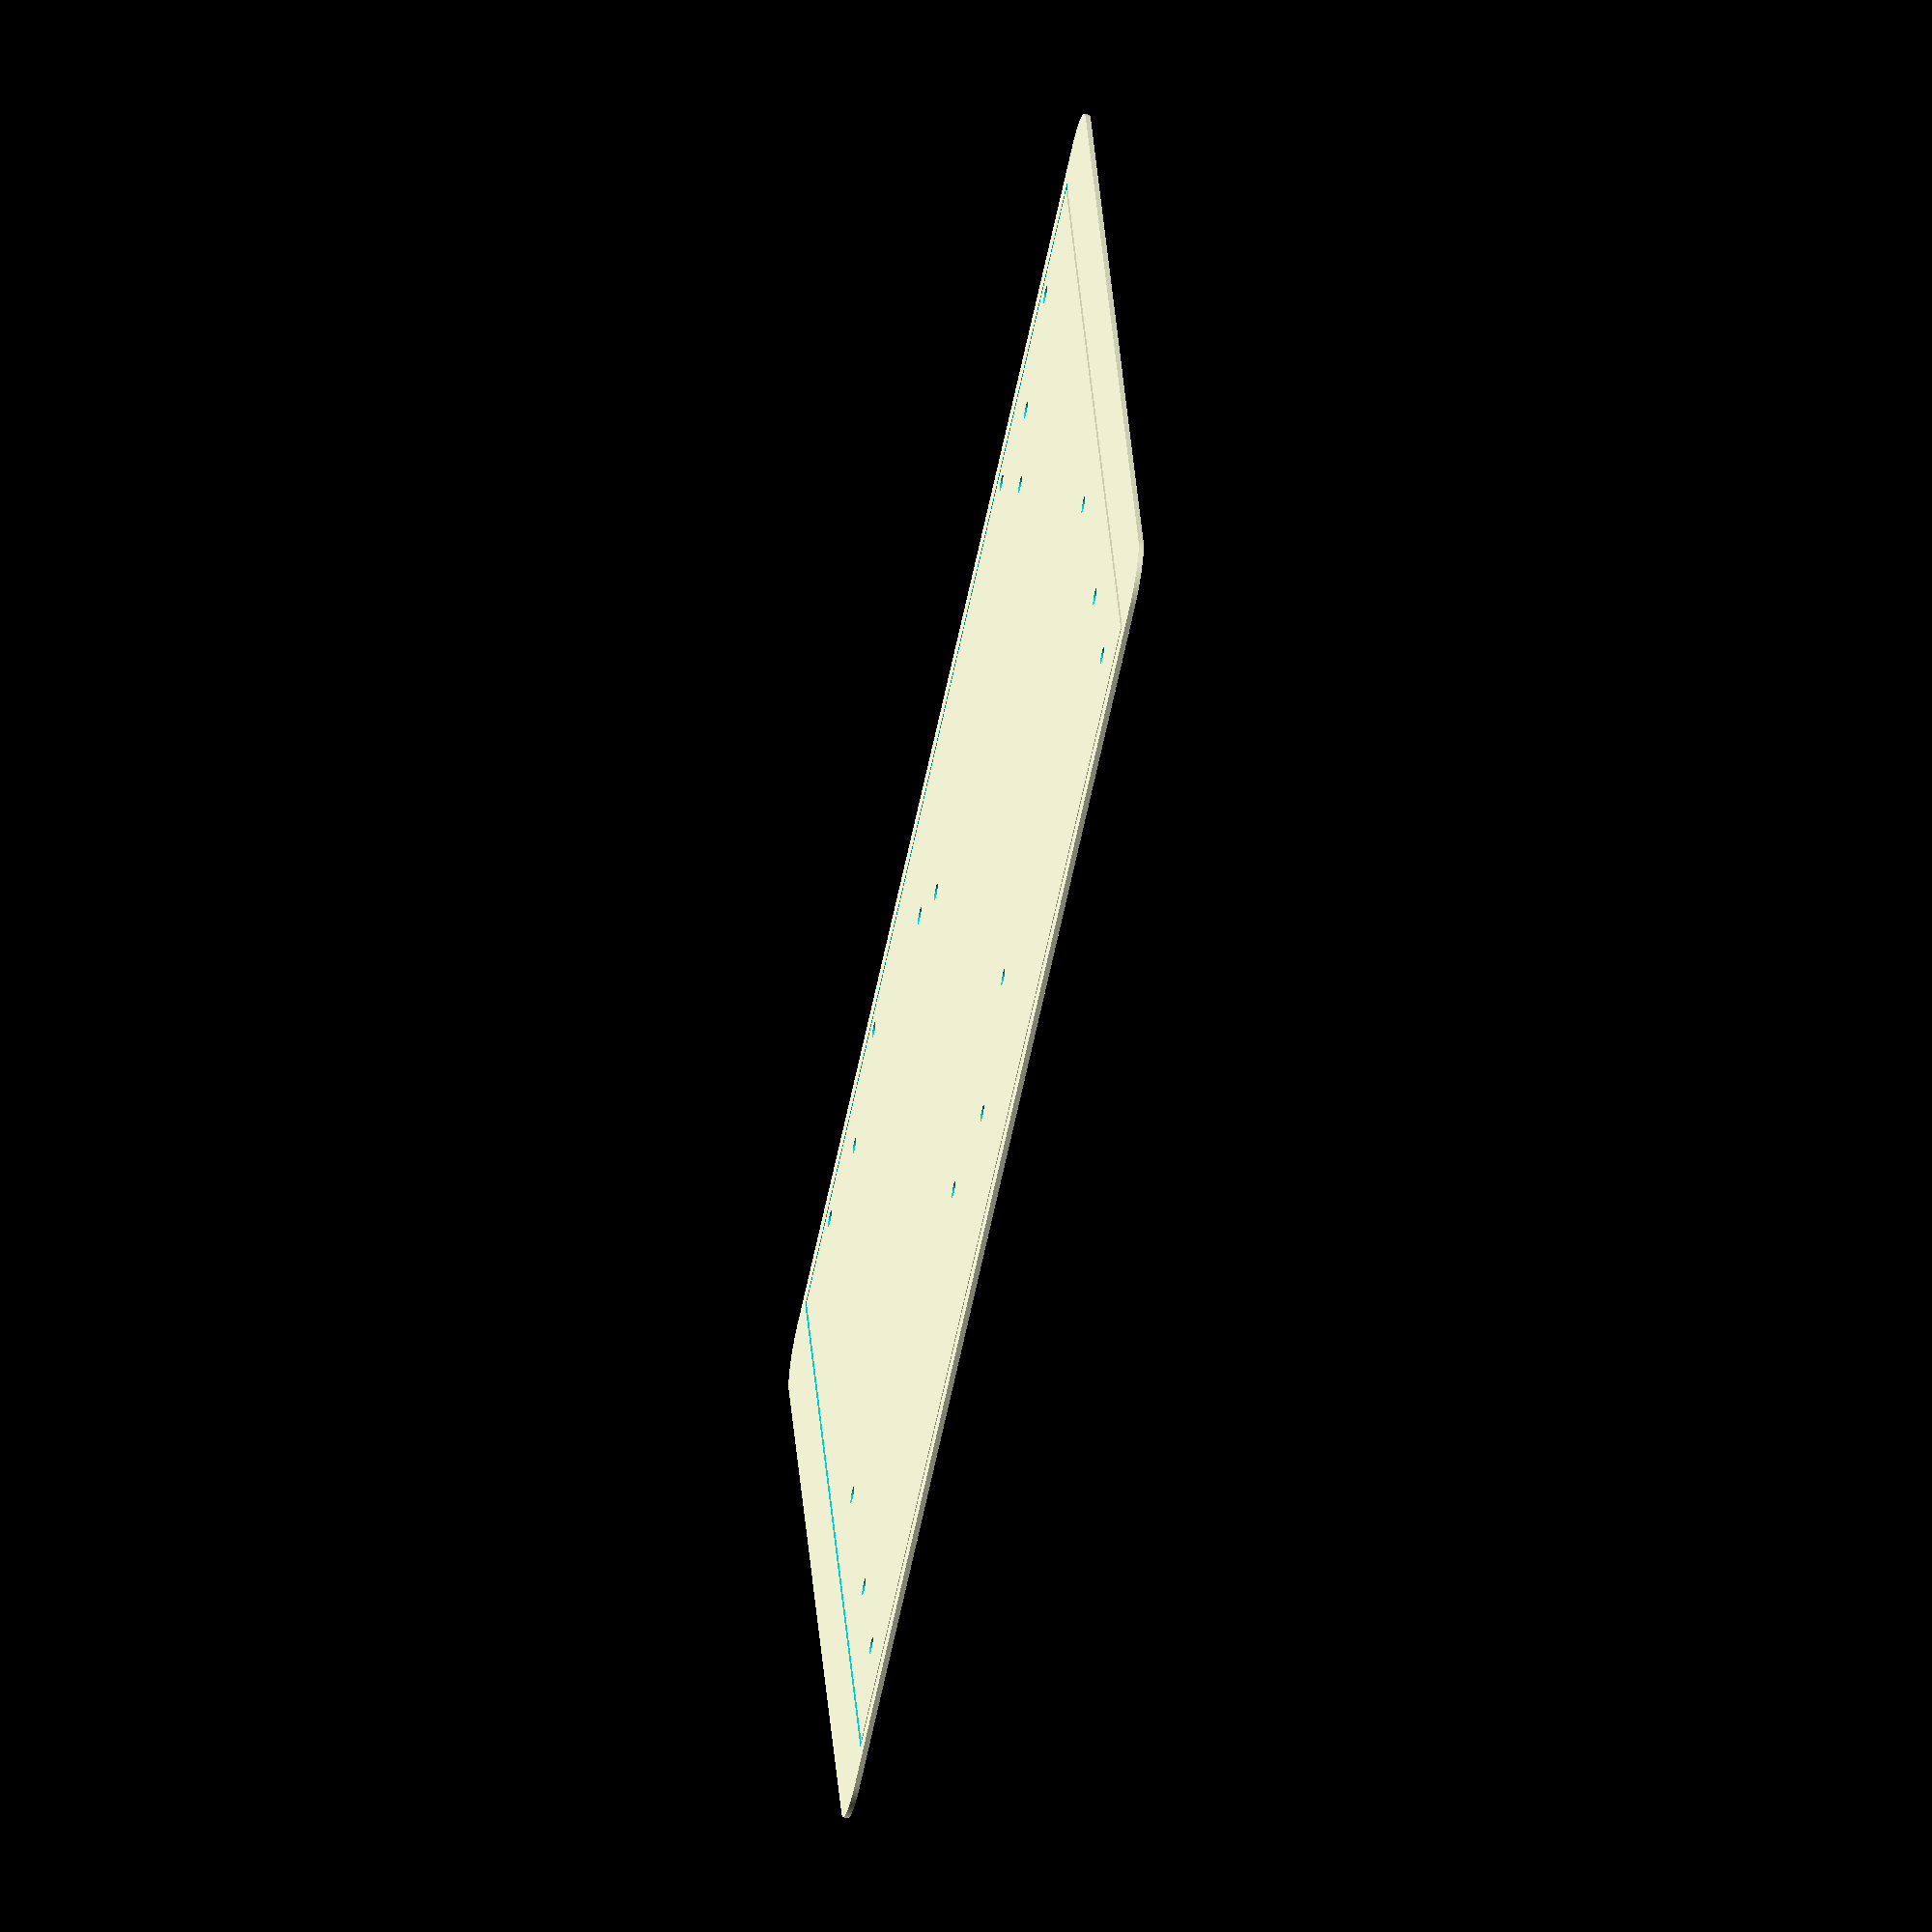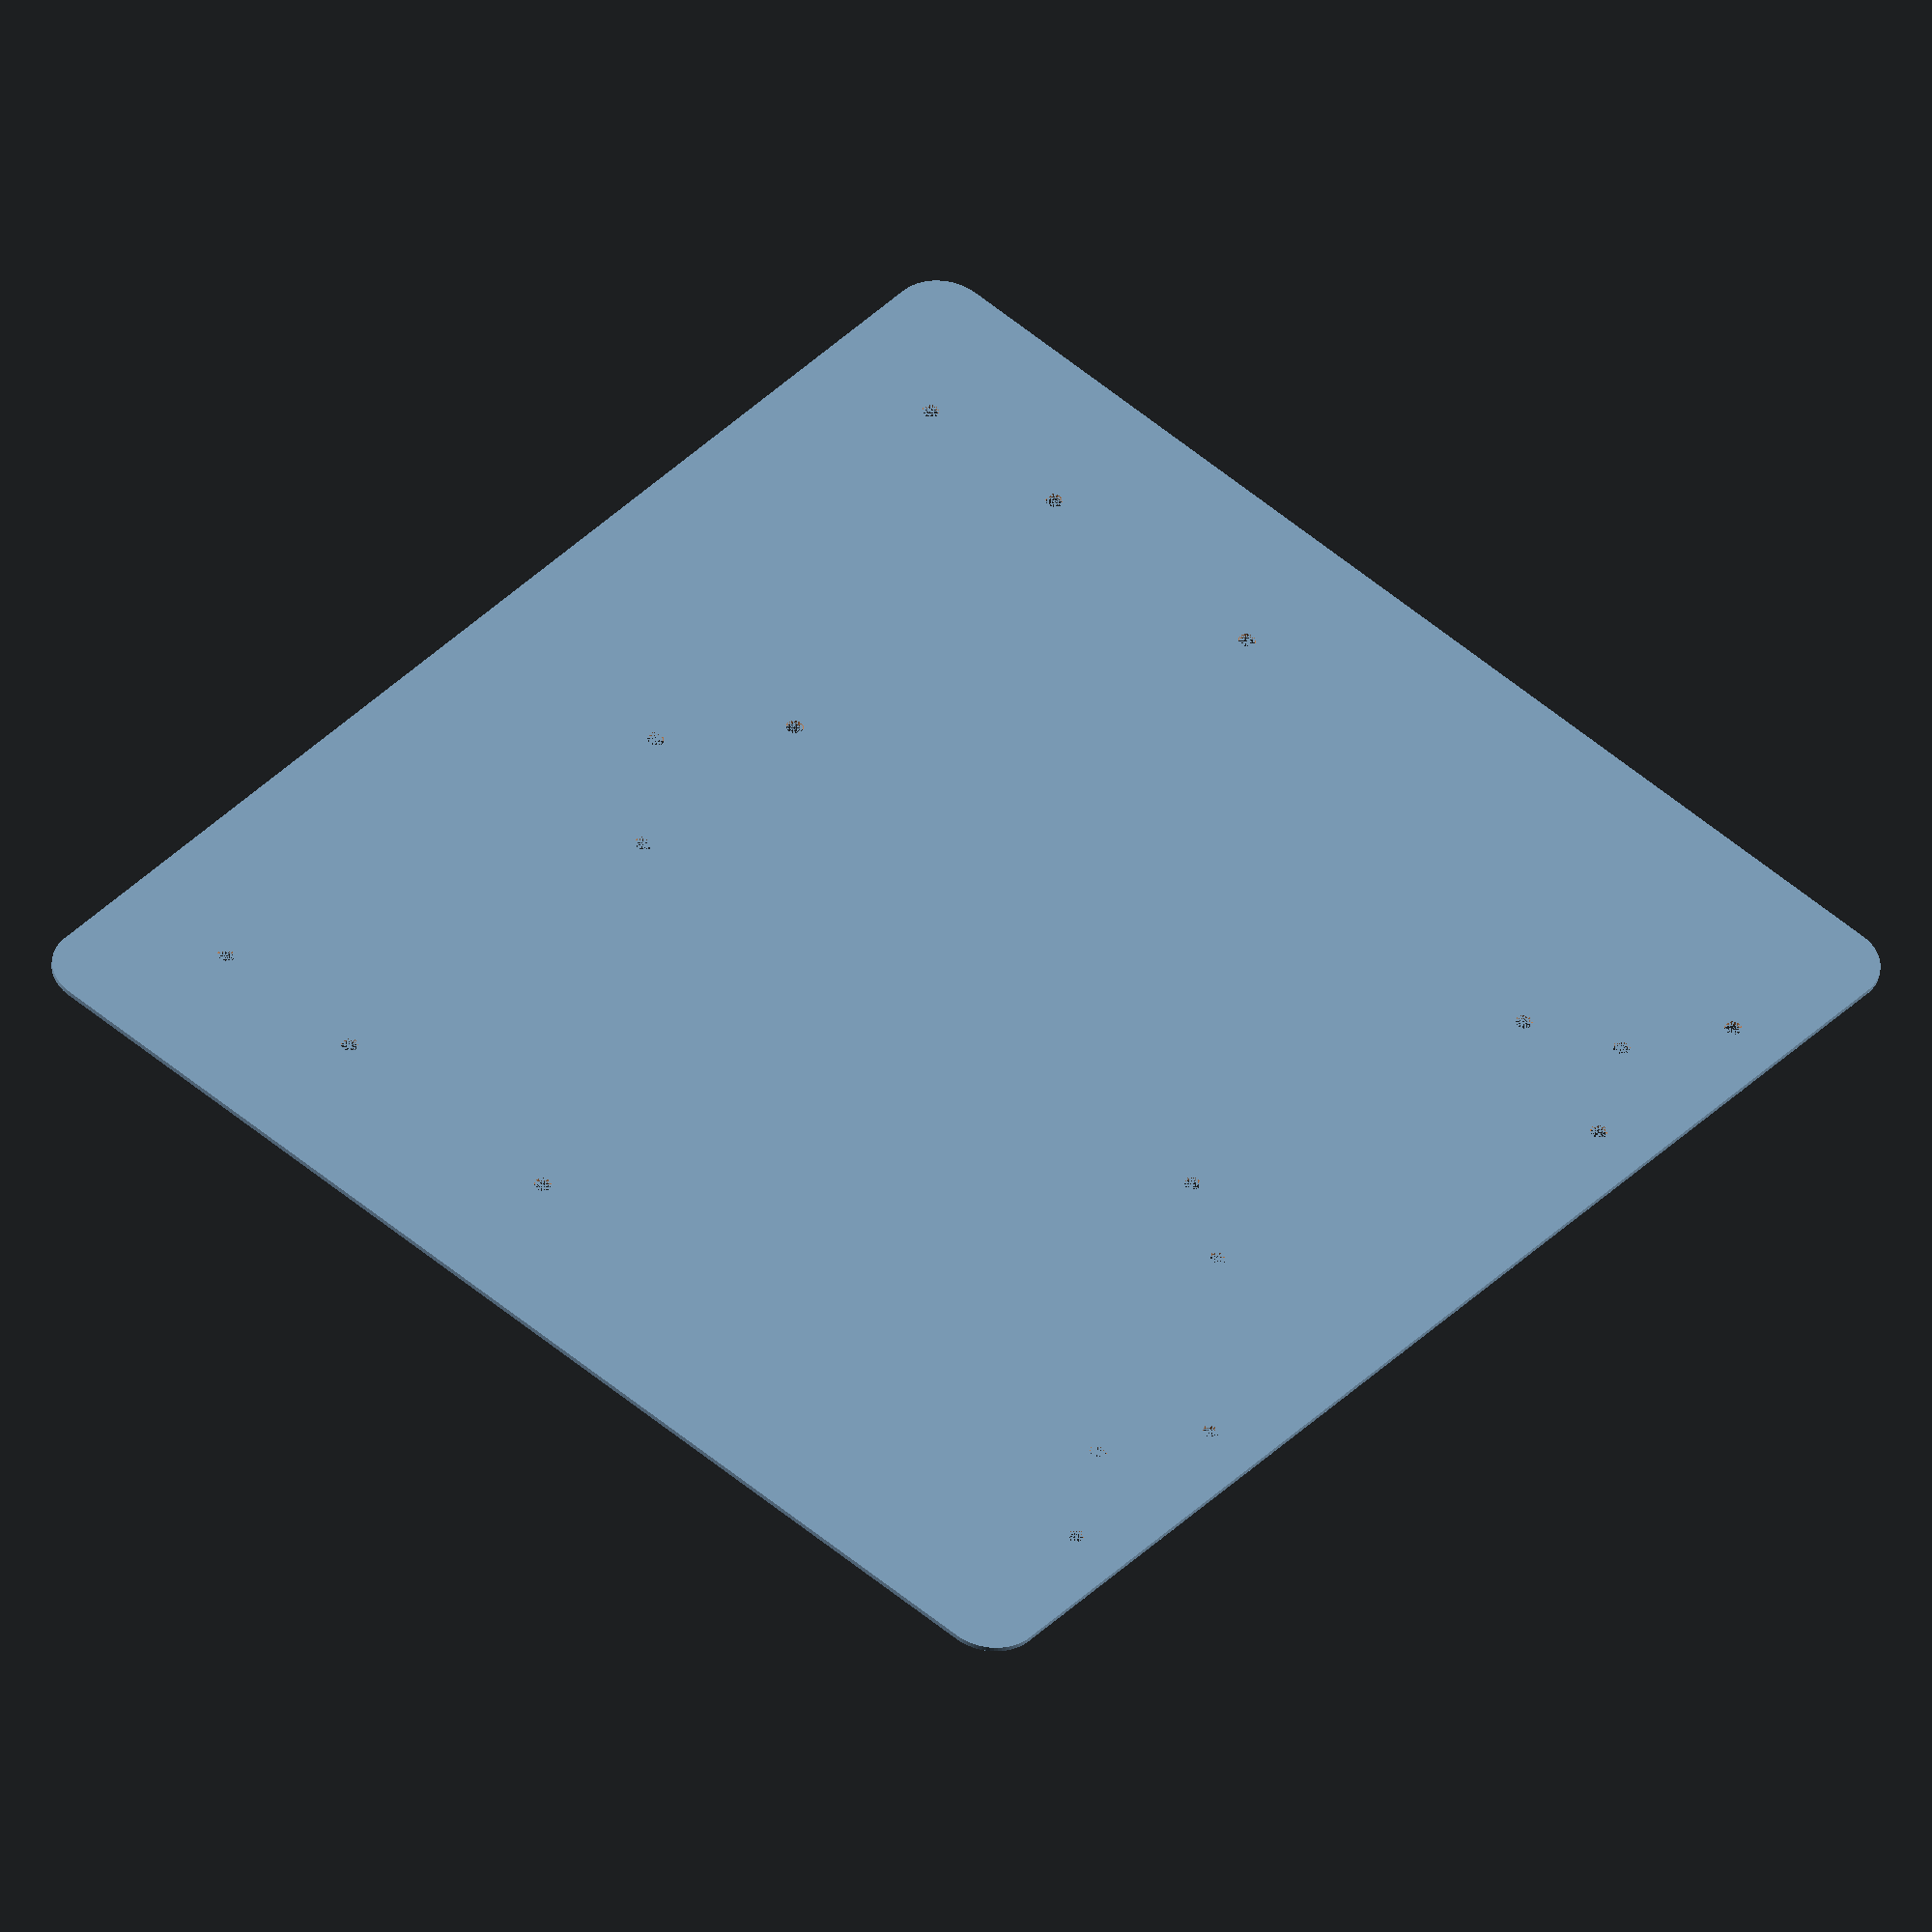
<openscad>
/* mounting-plate.scad
Author: andimoto@posteo.de
----------------------------

*/
$fn = 80;

extra = 0.1;

mountingPlateX = 270; //mm
mountingPlateY = 250; //mm
mountingPlateZ = 1; //mm

edgeRadius = 10; //mm

mountingAreaX = 238; //mm
mountingAreaY = 240; //mm
mountingAreaMarkerZ = 0.4; //mm

mountingScrewDia = 3;

/* X root point is the mid hole of the YBackFrame
   Y root point are the lower holes of YFrontRodIdlers
   Debug true to mark this point red, false -> no marking*/
mountingHoleArray = [
/*YBackFrame*/
[  0  ,193.5, true],
[-22.5,177  , false],
[ 22.5,177  , false],
/*YFrontFrame*/
[ 11.0, 45  , false],
[ 22.5, 28.5, false],
[-69.0, 28.5, false],
/* YFrontRodIdler L */
[-78  , 11  , false],
[-58  ,-0.5 , false],
[-98  ,-0.5 , false],
/* YFrontRodIdler R */
[ 78  , 11  , false],
[ 58  ,-0.5 , false],
[ 98  ,-0.5 , false],
/* XFrames */
[-105 ,213.5, false],
[-105 ,181.5, false],

[105  ,213.5, false],
[105  ,181.5, false],

[-105 ,131.5, true],
[105  ,131.5, true],
];


yShift = 7;


module mountingPlate(roundEdge = true)
{
  difference()
  {
    if(roundEdge == true)
    {
      translate([edgeRadius,edgeRadius,0])
      minkowski()
      {
        cube([mountingPlateX-edgeRadius*2,mountingPlateY-edgeRadius*2, mountingPlateZ]);
        cylinder(r=edgeRadius, h=0.00001);
      }
    }
    else
    {
      cube([mountingPlateX,mountingPlateY, mountingPlateZ]);
    }
    translate([0,0,0])
    difference()
    {
      translate([(mountingPlateX-mountingAreaX)/2,(mountingPlateY-mountingAreaY)/2,mountingPlateZ-mountingAreaMarkerZ])
      cube([mountingAreaX,mountingAreaY, mountingAreaMarkerZ+extra]);
      translate([(mountingPlateX-mountingAreaX)/2+1,(mountingPlateY-mountingAreaY)/2+1,mountingPlateZ-mountingAreaMarkerZ-extra/2])
      cube([mountingAreaX-2,mountingAreaY-2, mountingAreaMarkerZ+extra]);
    }

    translate([mountingPlateX/2,(mountingPlateY-mountingAreaY)/2+yShift,0])
    holePattern();
  }
}


module hole(x = 0,y = 0)
{
  translate([x,y,0])
    cylinder(r=mountingScrewDia/2+0.2, h=mountingPlateZ+extra);
}

module holePattern()
{
  for (hole = mountingHoleArray)
  {
    if(hole[2] == false)
    {
      hole(x=hole[0],y=hole[1]);
    }else{
      hole(x=hole[0],y=hole[1]);
    }
  }
}
/*
color("RED")
translate([0,0,20])
holePattern(); */

mountingPlate();

</openscad>
<views>
elev=237.5 azim=348.2 roll=102.6 proj=o view=wireframe
elev=222.6 azim=229.0 roll=6.8 proj=o view=solid
</views>
